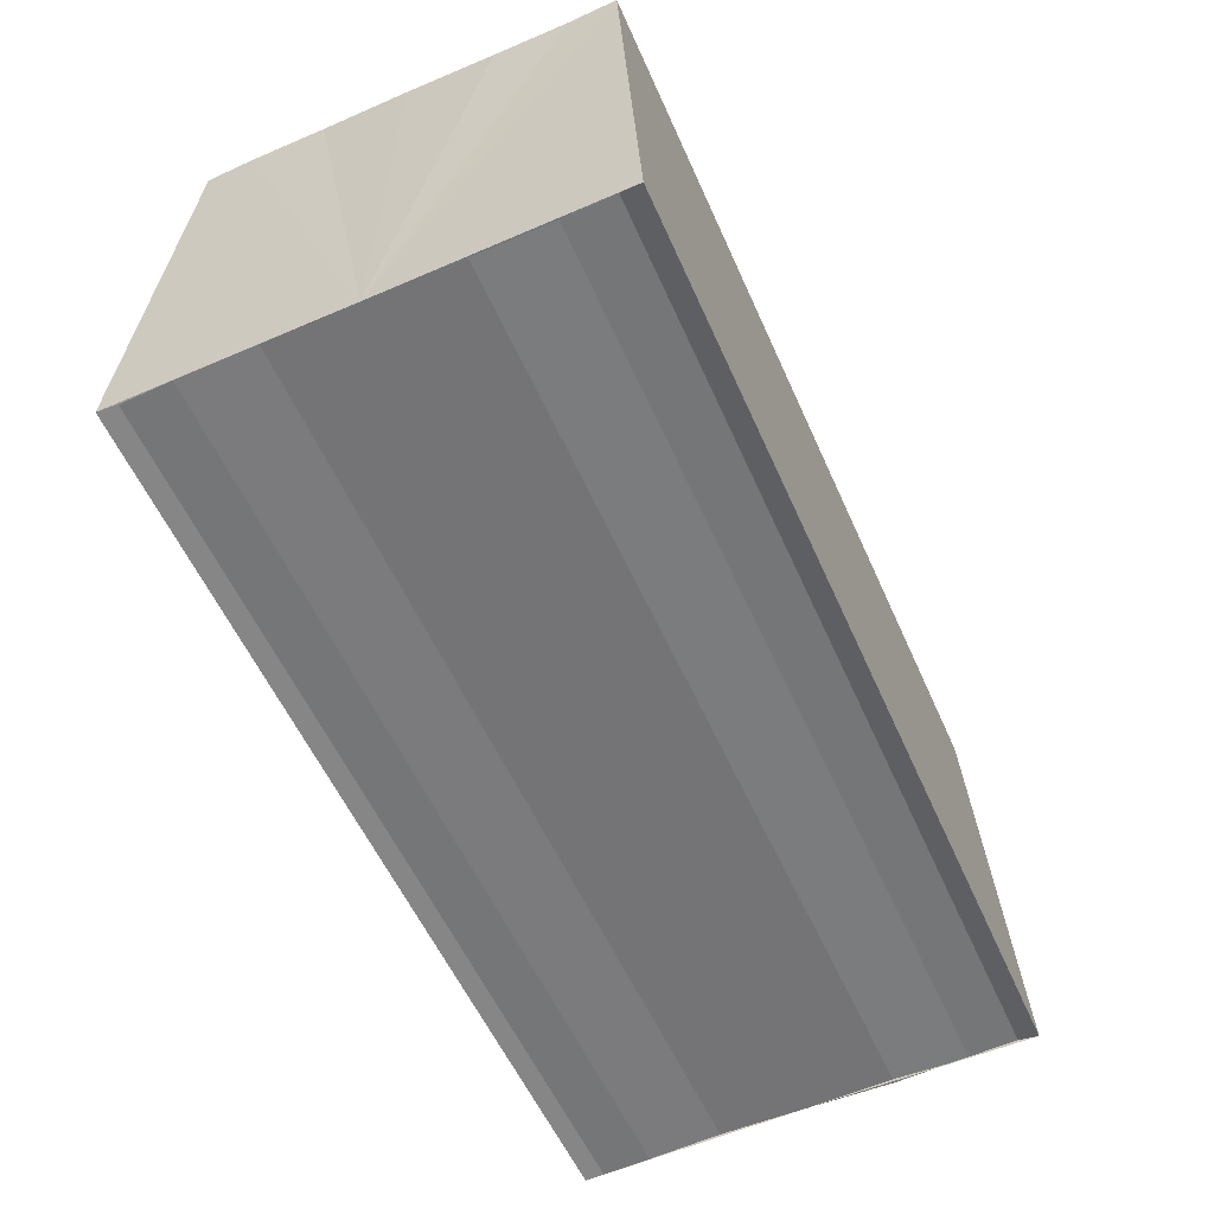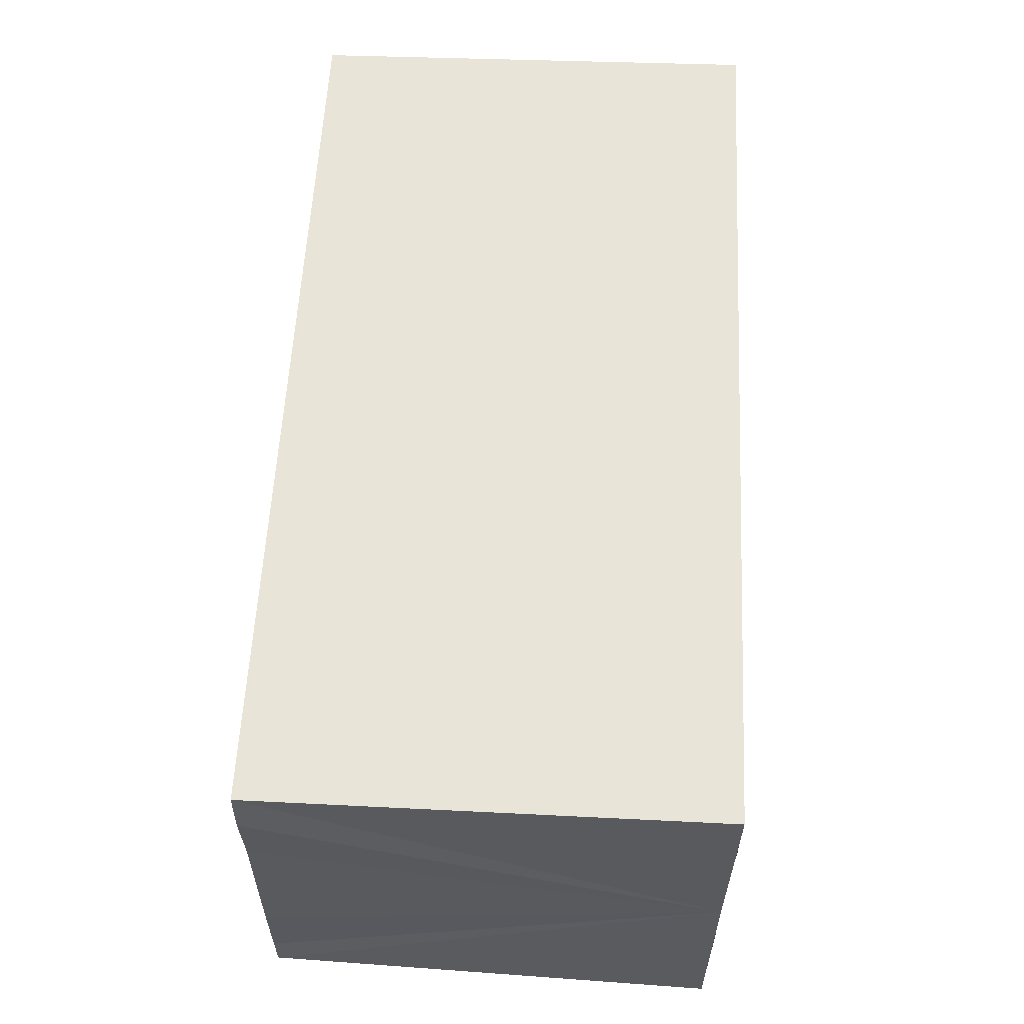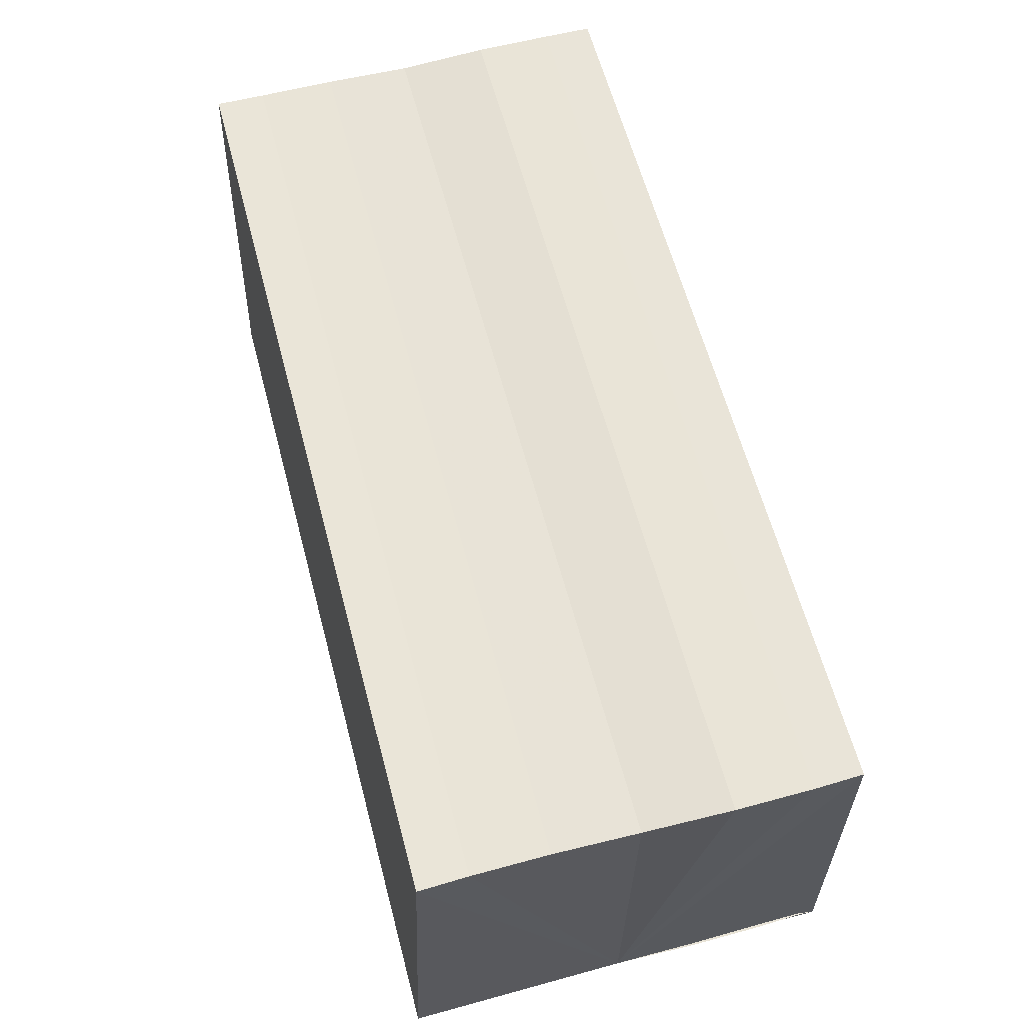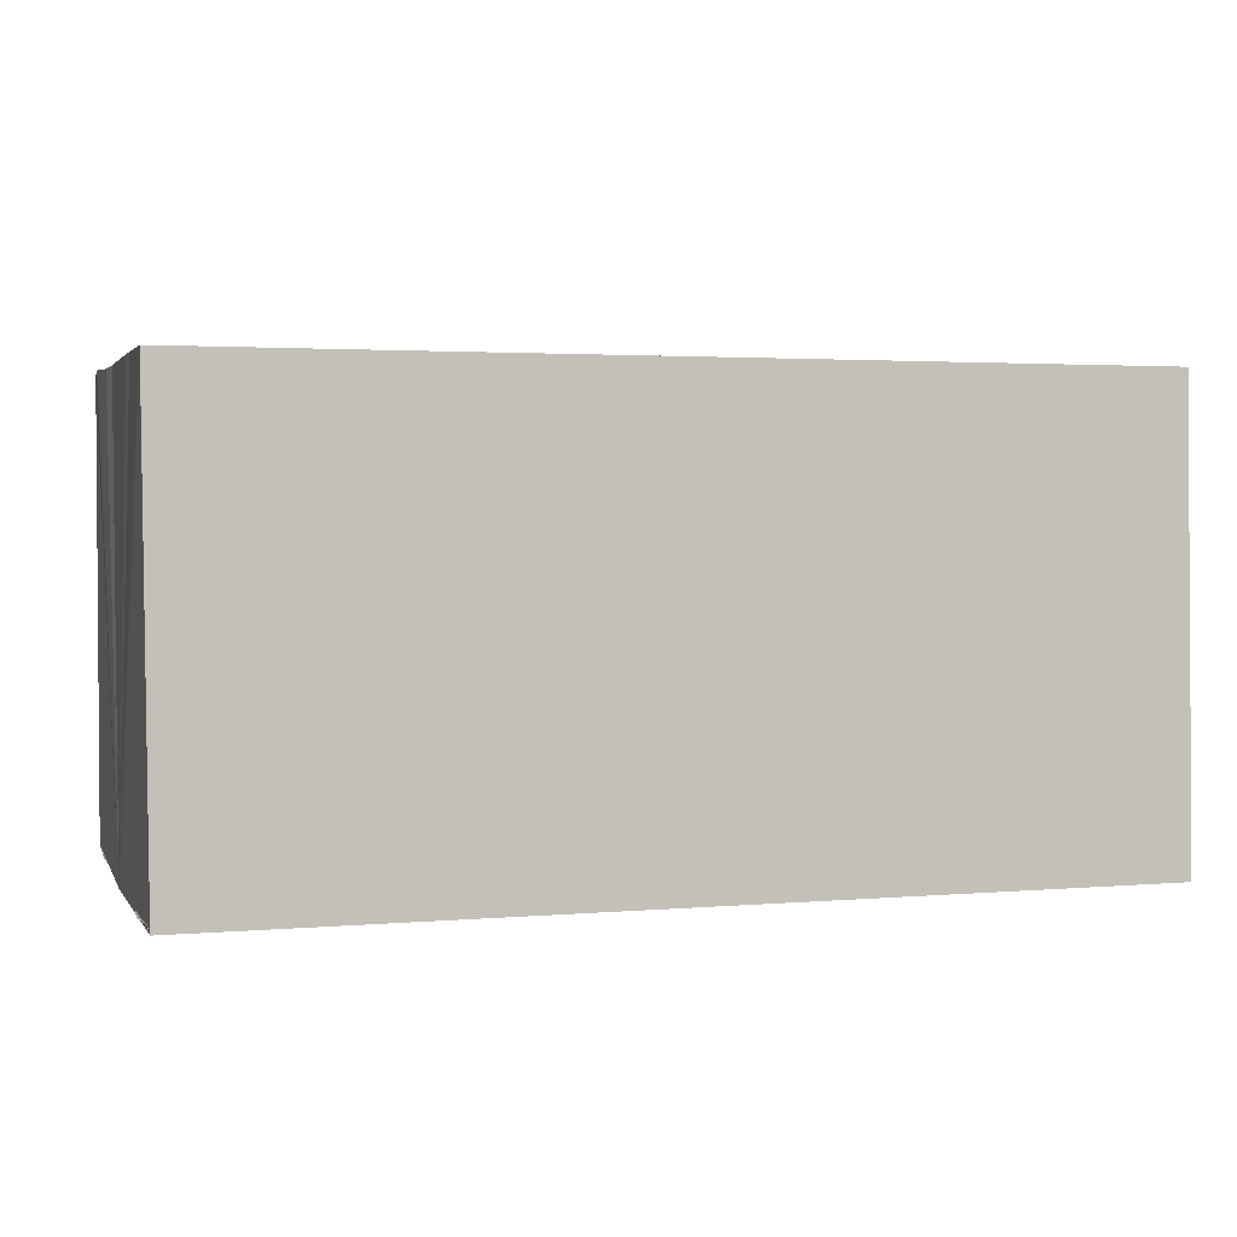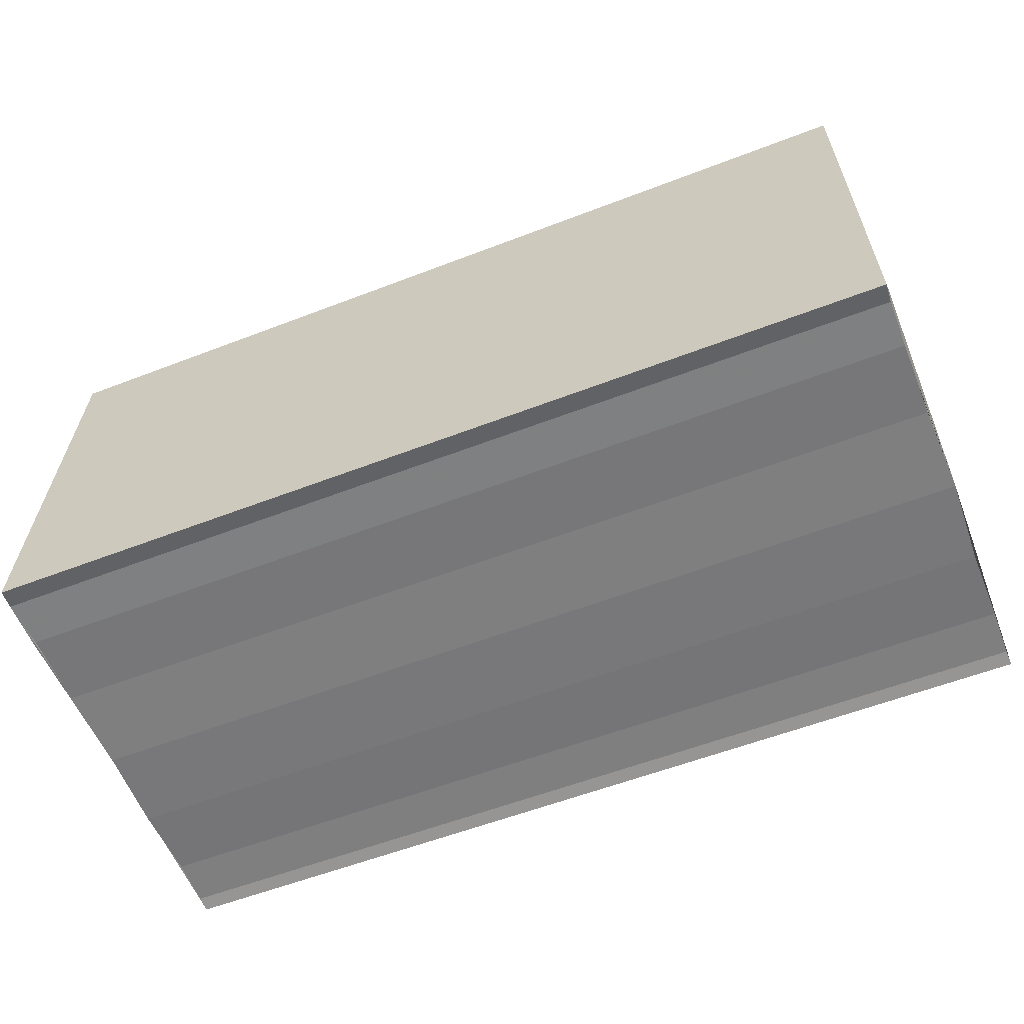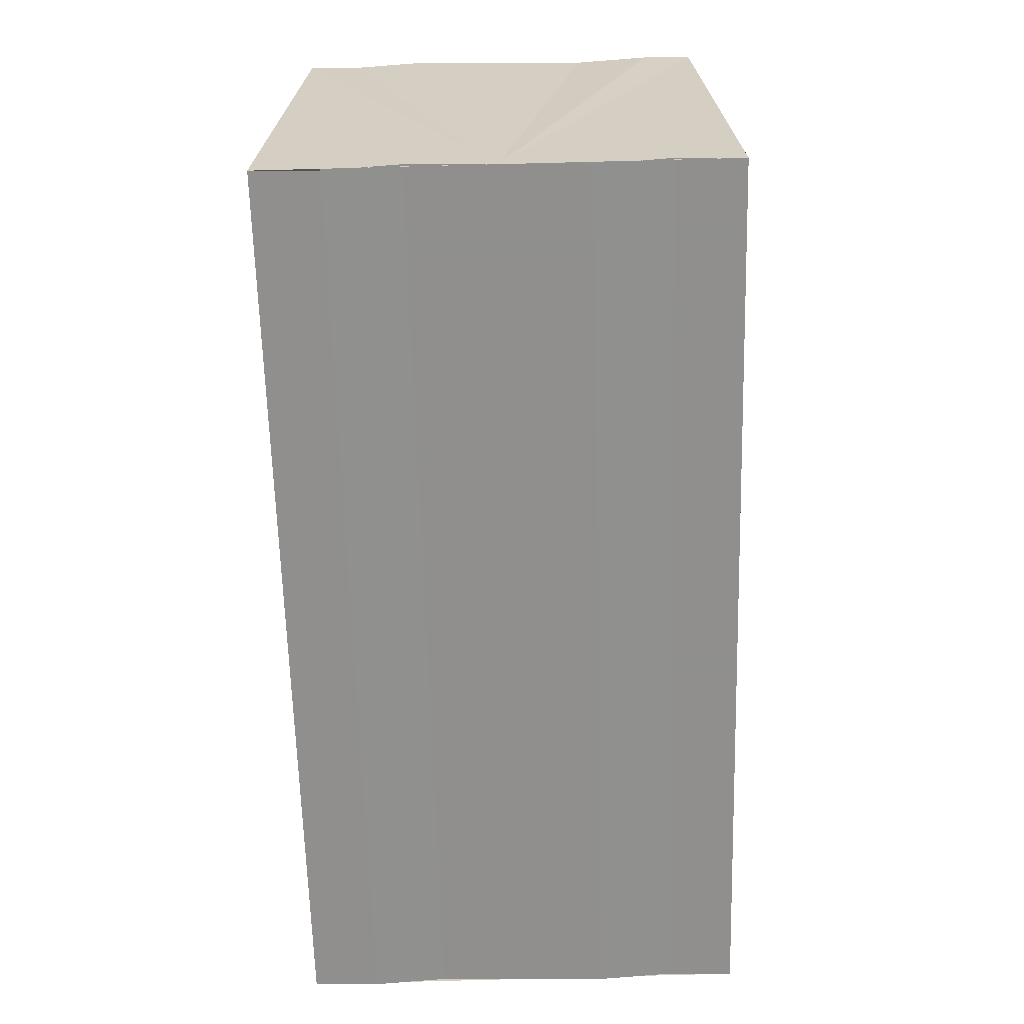
<metadata>
{"format":"obj","ext":"obj","renderer":"f3d","projection":"perspective","resolution":1024,"background":"white","views":[{"elev":-57.5,"azim":-65.9,"up":"+Y"},{"elev":58.4,"azim":-86.8,"up":"+Z"},{"elev":62.5,"azim":74.9,"up":"+Y"},{"elev":3.3,"azim":-17.1,"up":"+Y"},{"elev":-58.4,"azim":-158.4,"up":"+Y"},{"elev":-65.0,"azim":-88.4,"up":"+Y"}]}
</metadata>
<code>
o 2218
v 2212 1867 7.675
v 2212 1867 7.677
v 2212 1867 7.675
v 2212 1867 7.677
v 2212 1867 7.679
v 2212 1867 7.679
v 2212 1867 7.68
v 2212 1867 7.68
v 2212 1867 7.68
v 2212 1867 7.68
v 2212 1867 7.68
v 2212 1867 7.68
v 2212 1867 7.679
v 2212 1867 7.677
v 2212 1867 7.675
v 2212 1867 7.673
v 2212 1867 7.671
v 2212 1867 7.67
v 2212 1867 7.67
v 2212 1867 7.673
v 2212 1867 7.68
v 2212 1867 7.68
v 2212 1867 7.68
v 2212 1867 7.68
v 2212 1867 7.68
v 2212 1867 7.679
v 2212 1867 7.677
v 2212 1867 7.675
v 2212 1867 7.673
v 2212 1867 7.671
v 2212 1867 7.67
v 2212 1867 7.67
v 2212 1867 7.673
v 2212 1867 7.671
v 2212 1867 7.671
v 2212 1867 7.67
v 2212 1867 7.67
v 2212 1867 7.67
v 2212 1867 7.67
v 2212 1867 7.67
v 2212 1867 7.67
v 2212 1867 7.67
v 2212 1867 7.67
v 2212 1867 7.67
v 2212 1867 7.671
v 2212 1867 7.67
v 2212 1867 7.673
v 2212 1867 7.671
v 2212 1867 7.675
v 2212 1867 7.673
v 2212 1867 7.677
v 2212 1867 7.675
v 2212 1867 7.679
v 2212 1867 7.677
v 2212 1867 7.68
v 2212 1867 7.679
v 2212 1867 7.68
v 2212 1867 7.679
v 2212 1867 7.677
v 2212 1867 7.679
v 2212 1867 7.675
v 2212 1867 7.677
v 2212 1867 7.673
v 2212 1867 7.675
v 2212 1867 7.671
v 2212 1867 7.673
v 2212 1867 7.67
v 2212 1867 7.671
f 1 2 3
f 3 2 4
f 2 5 4
f 4 5 6
f 5 7 6
f 6 7 8
f 7 9 8
f 8 10 11
f 3 11 12
f 3 12 13
f 3 13 14
f 3 14 15
f 3 15 16
f 3 16 17
f 3 17 18
f 3 18 19
f 20 1 3
f 1 21 10
f 22 21 23
f 24 25 22
f 1 26 21
f 1 27 26
f 1 28 27
f 1 29 28
f 1 30 29
f 1 31 30
f 1 32 31
f 33 1 20
f 34 33 20
f 35 33 34
f 36 35 34
f 37 35 36
f 38 37 36
f 39 37 40
f 41 32 42
f 43 44 41
f 45 31 46
f 47 48 45
f 49 50 47
f 51 52 49
f 53 54 51
f 55 56 53
f 57 58 55
f 58 59 60
f 59 61 62
f 61 63 64
f 63 65 66
f 65 67 68

</code>
